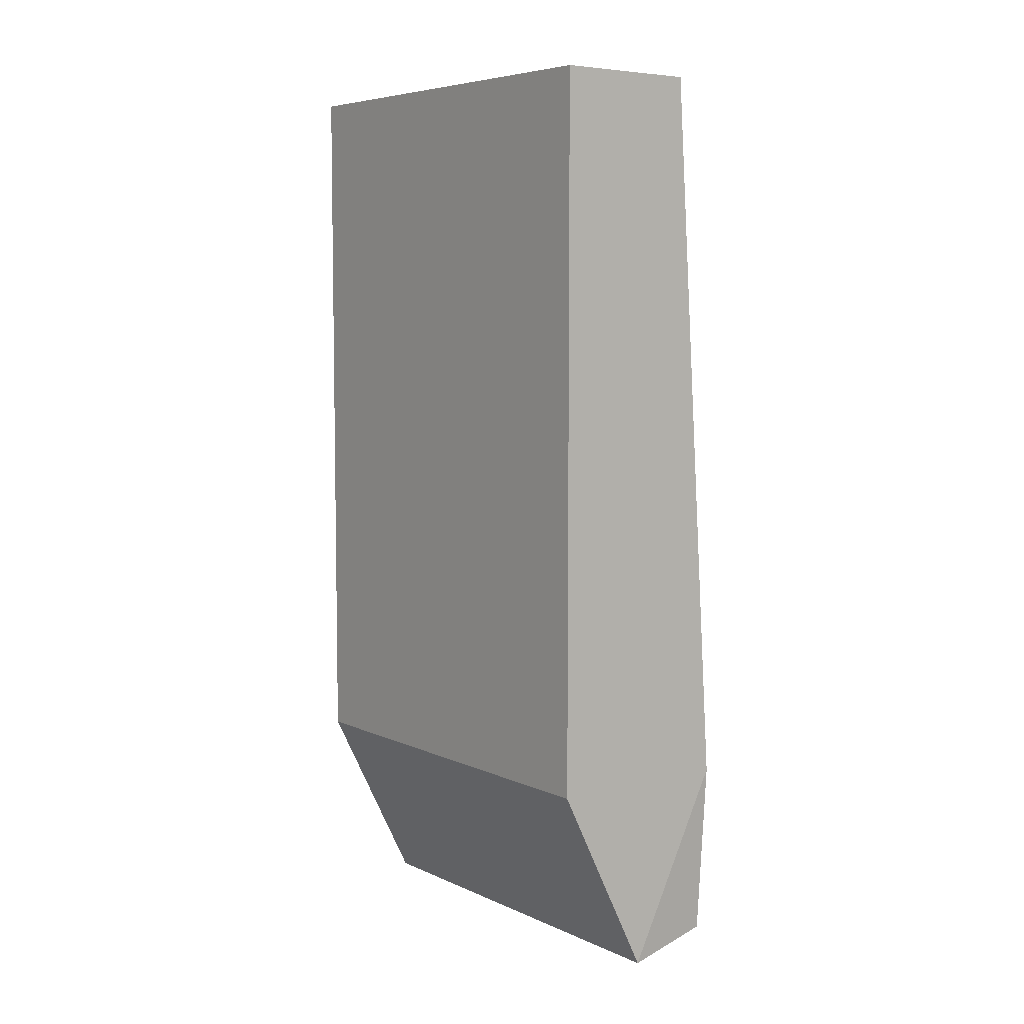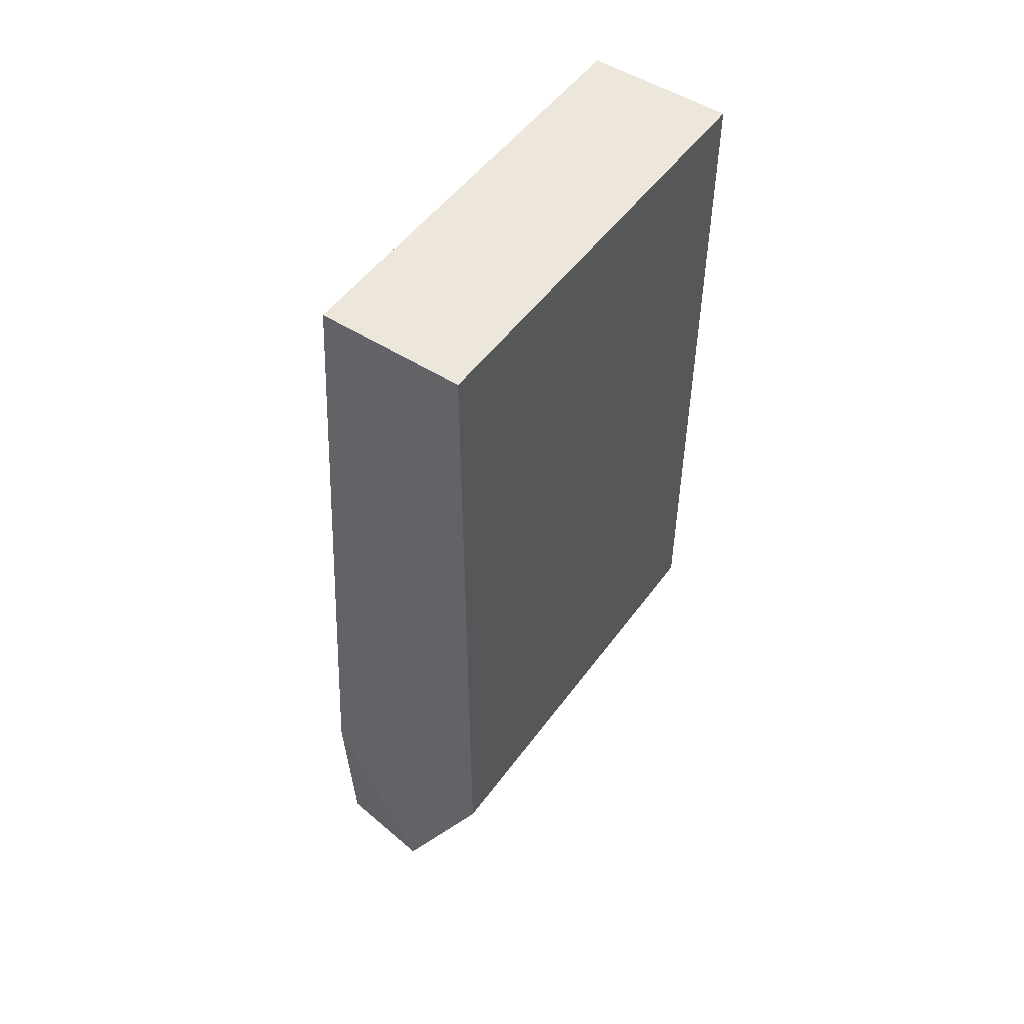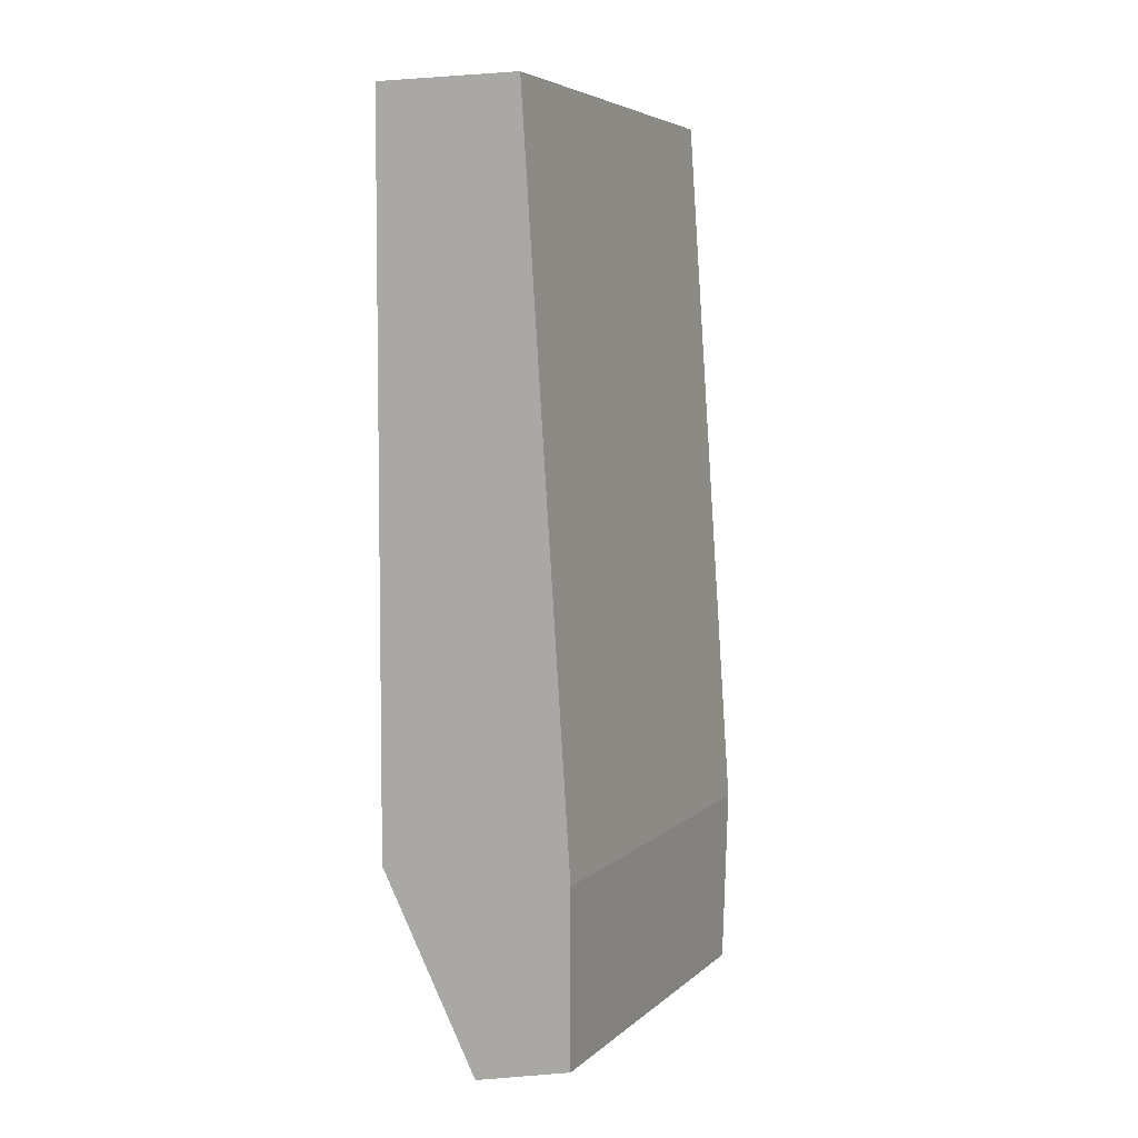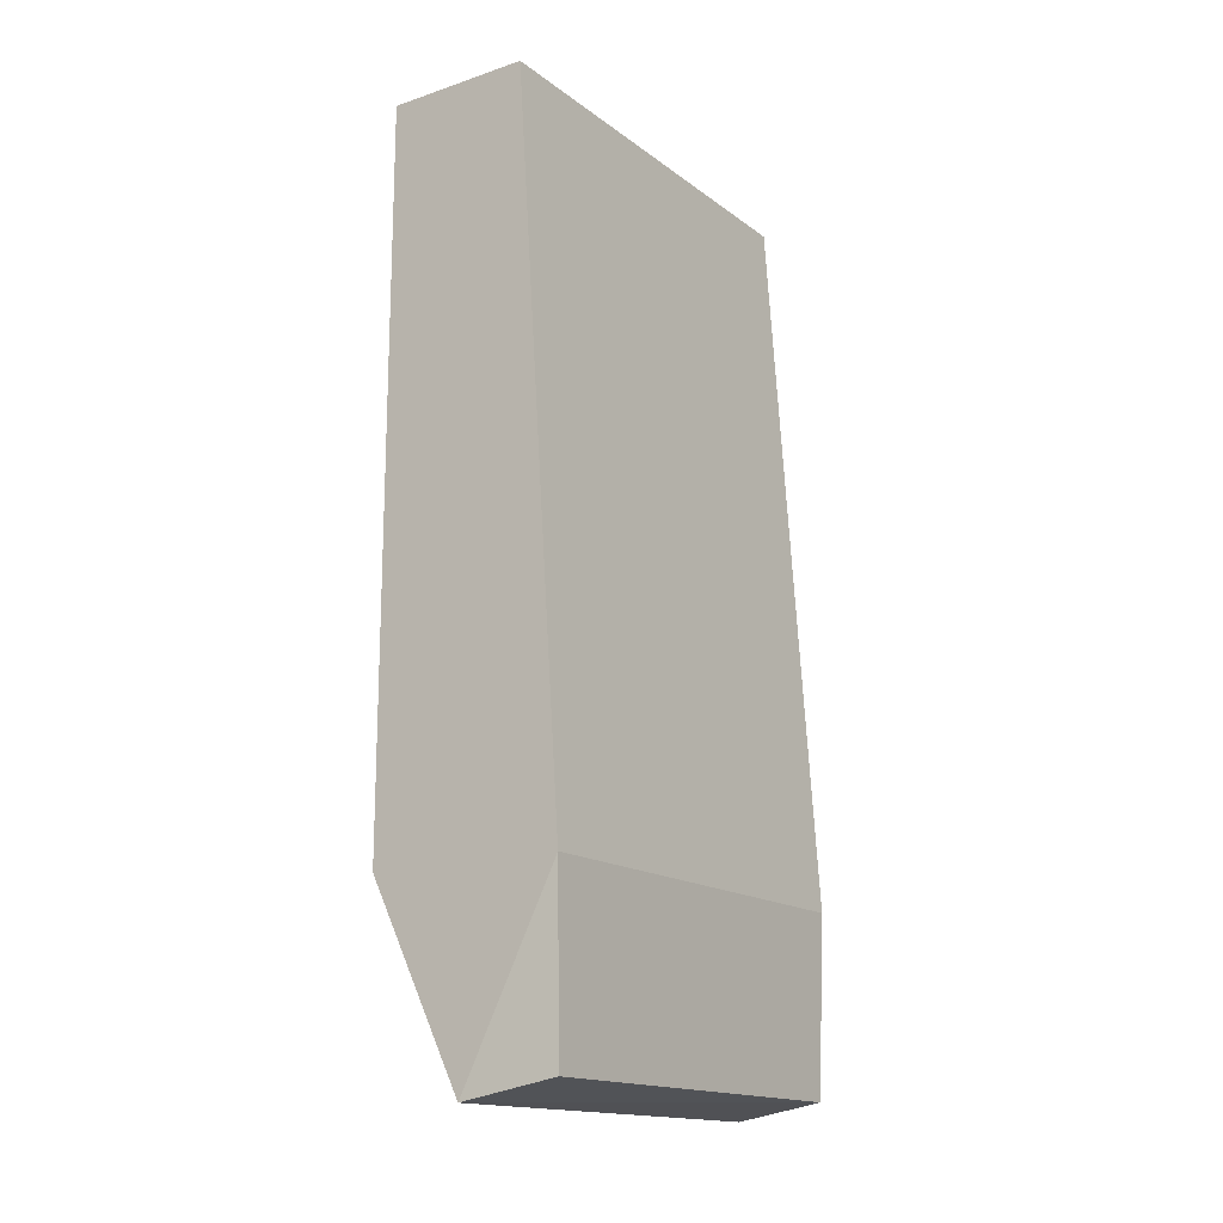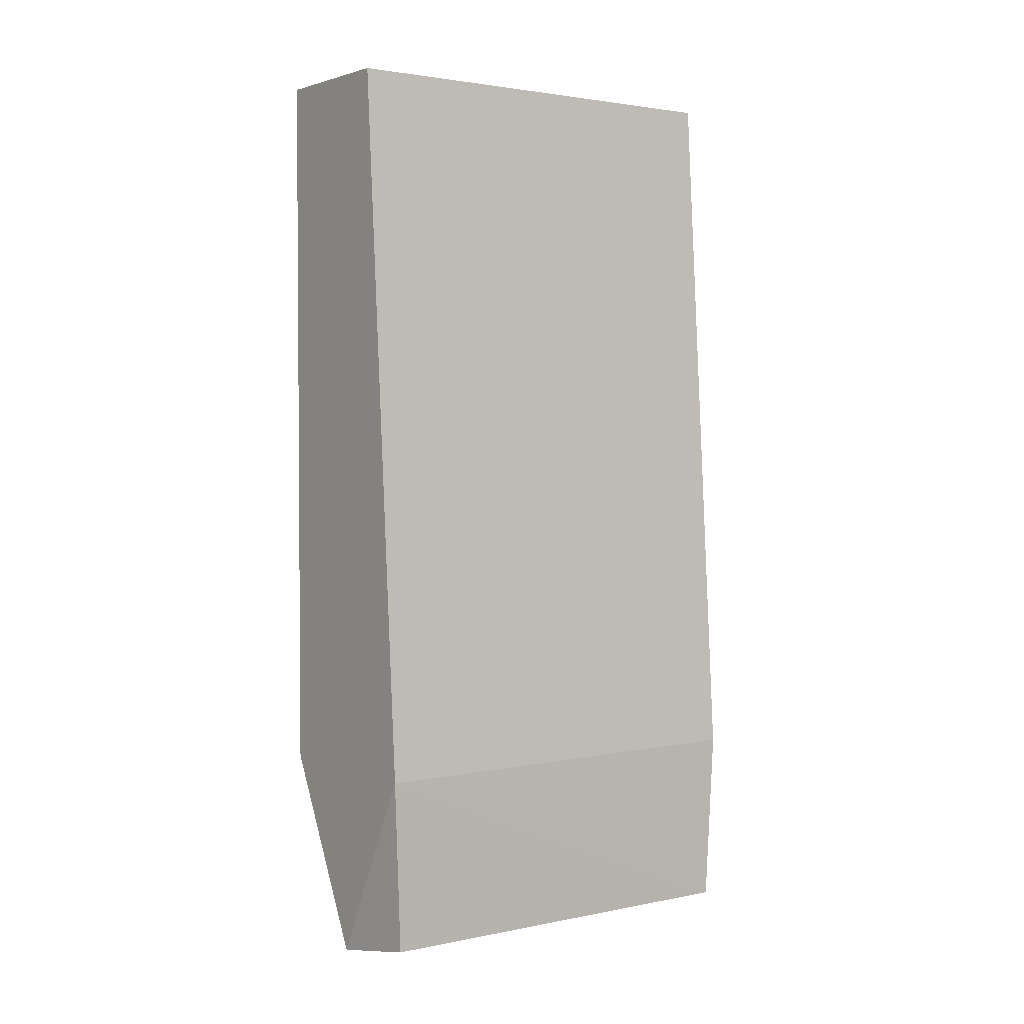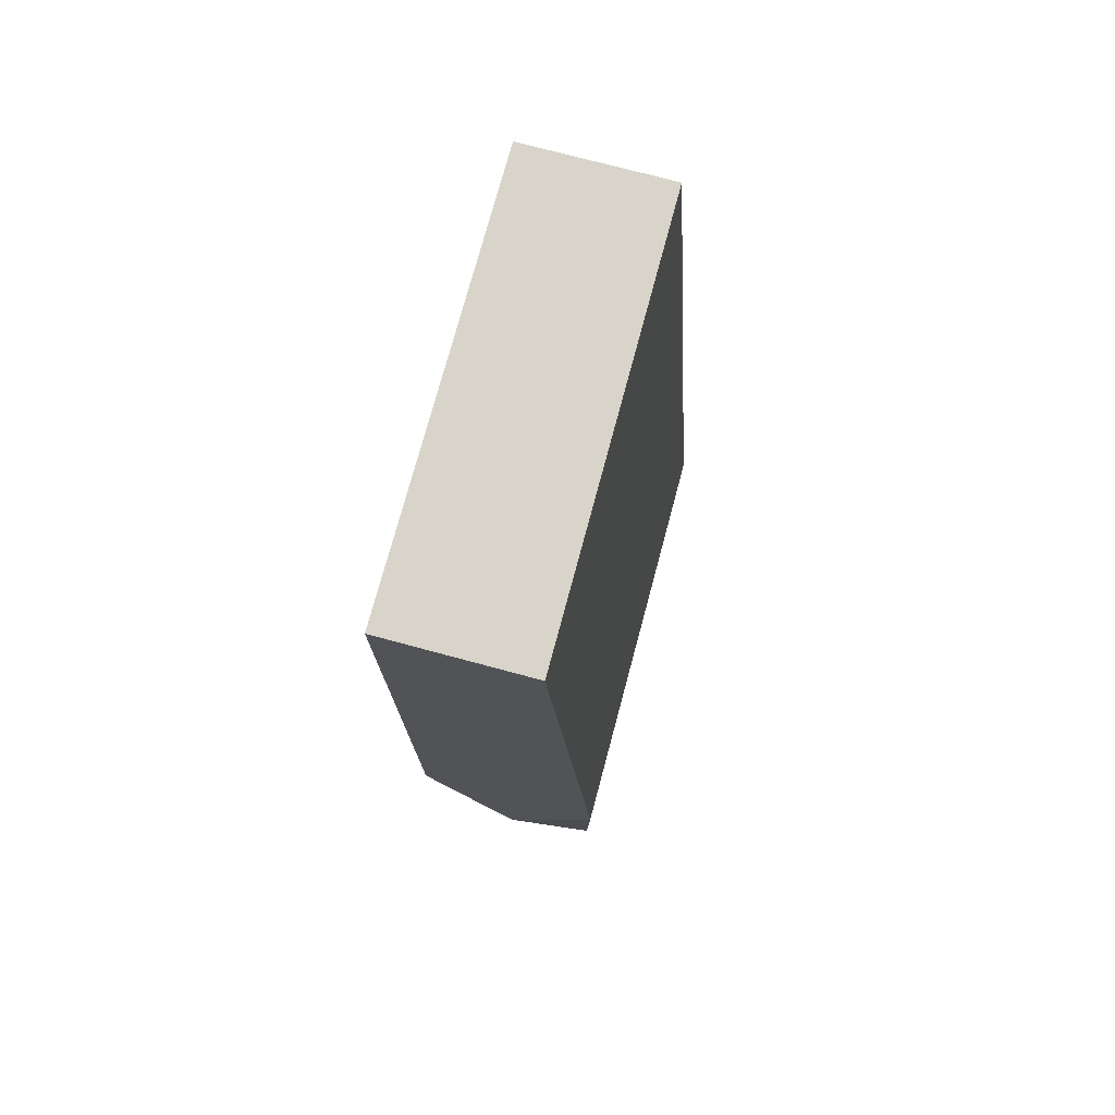
<metadata>
{"format":"obj","ext":"obj","renderer":"f3d","projection":"perspective","resolution":1024,"background":"white","views":[{"elev":6.3,"azim":142.5,"up":"+Y"},{"elev":51.1,"azim":34.9,"up":"+Y"},{"elev":5.3,"azim":-156.4,"up":"+Y"},{"elev":-15.9,"azim":-145.7,"up":"+Y"},{"elev":2.6,"azim":-126.2,"up":"+Y"},{"elev":74.9,"azim":-165.0,"up":"+Y"}]}
</metadata>
<code>
v 0.2942 -0.2054 -0.04545
v 0.3353 -0.01017 0.04704
v 0.3039 -0.01017 0.04704
v 0.3353 -0.01017 -0.04728
v 0.3353 -0.1673 0.04704
v 0.2941 -0.2059 0.04545
v 0.3353 -0.1673 -0.04728
v 0.3039 -0.01017 -0.04728
v 0.3144 -0.2092 -0.04728
v 0.2934 -0.1673 0.04704
v 0.3144 -0.2092 0.04704
v 0.2934 -0.1673 -0.04728
f 10 8 12
f 3 2 4
f 2 3 5
f 4 2 5
f 4 5 7
f 4 7 8
f 3 4 8
f 6 1 9
f 7 5 9
f 8 7 9
f 5 3 10
f 3 8 10
f 6 9 11
f 9 5 11
f 5 10 11
f 10 6 11
f 1 6 12
f 9 1 12
f 8 9 12
f 6 10 12

</code>
